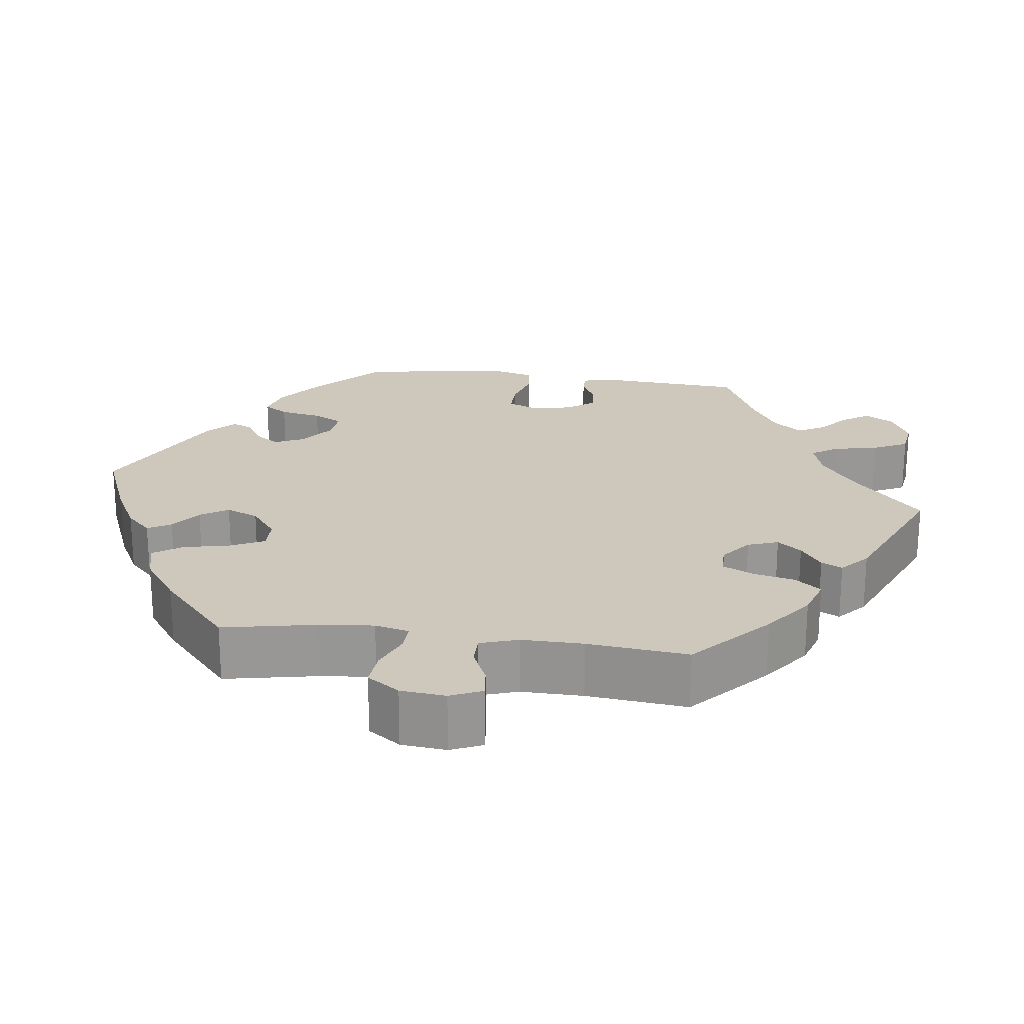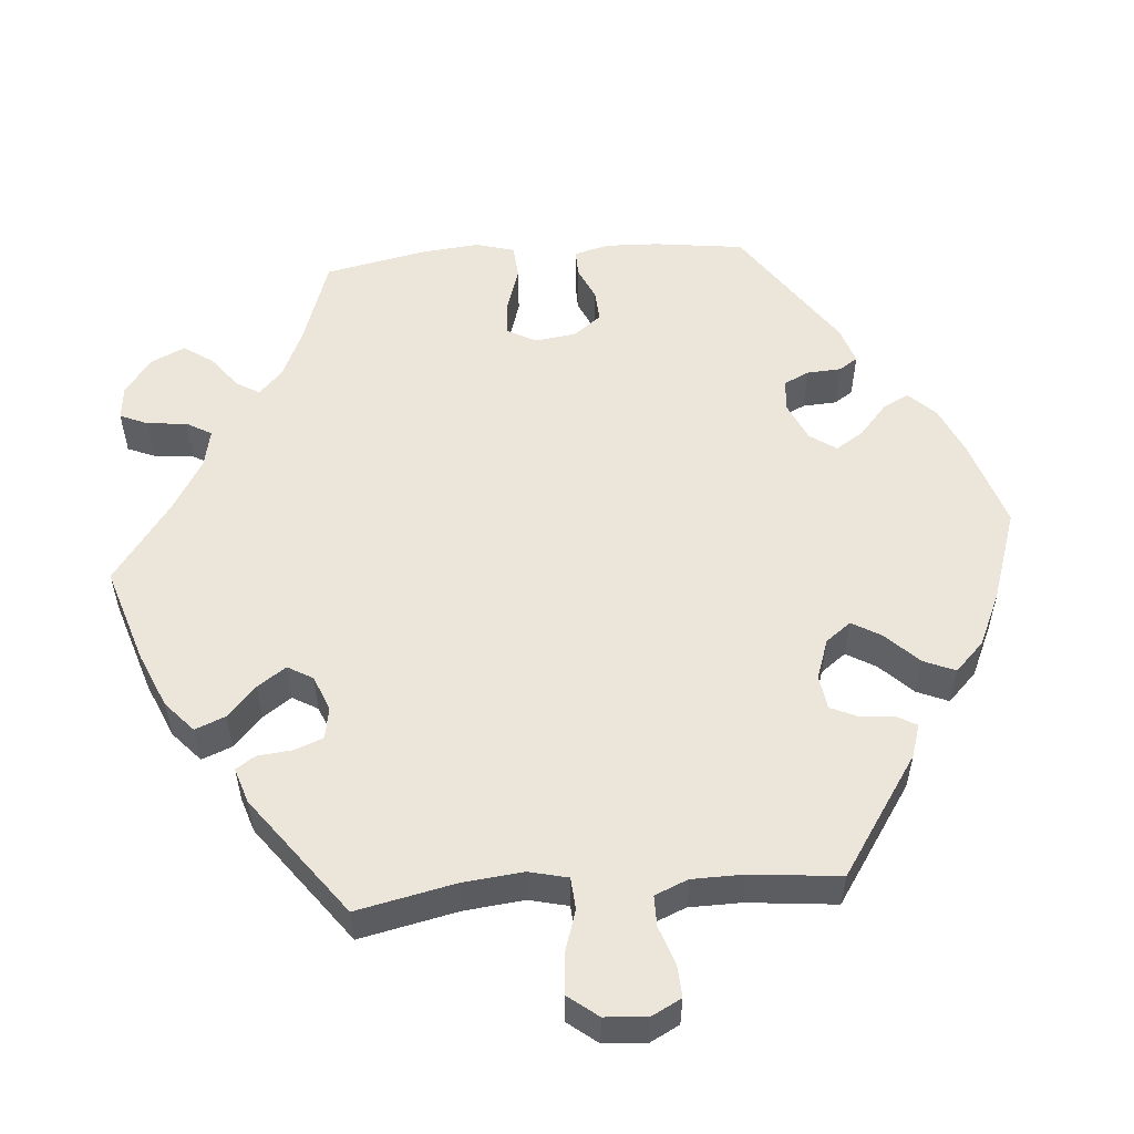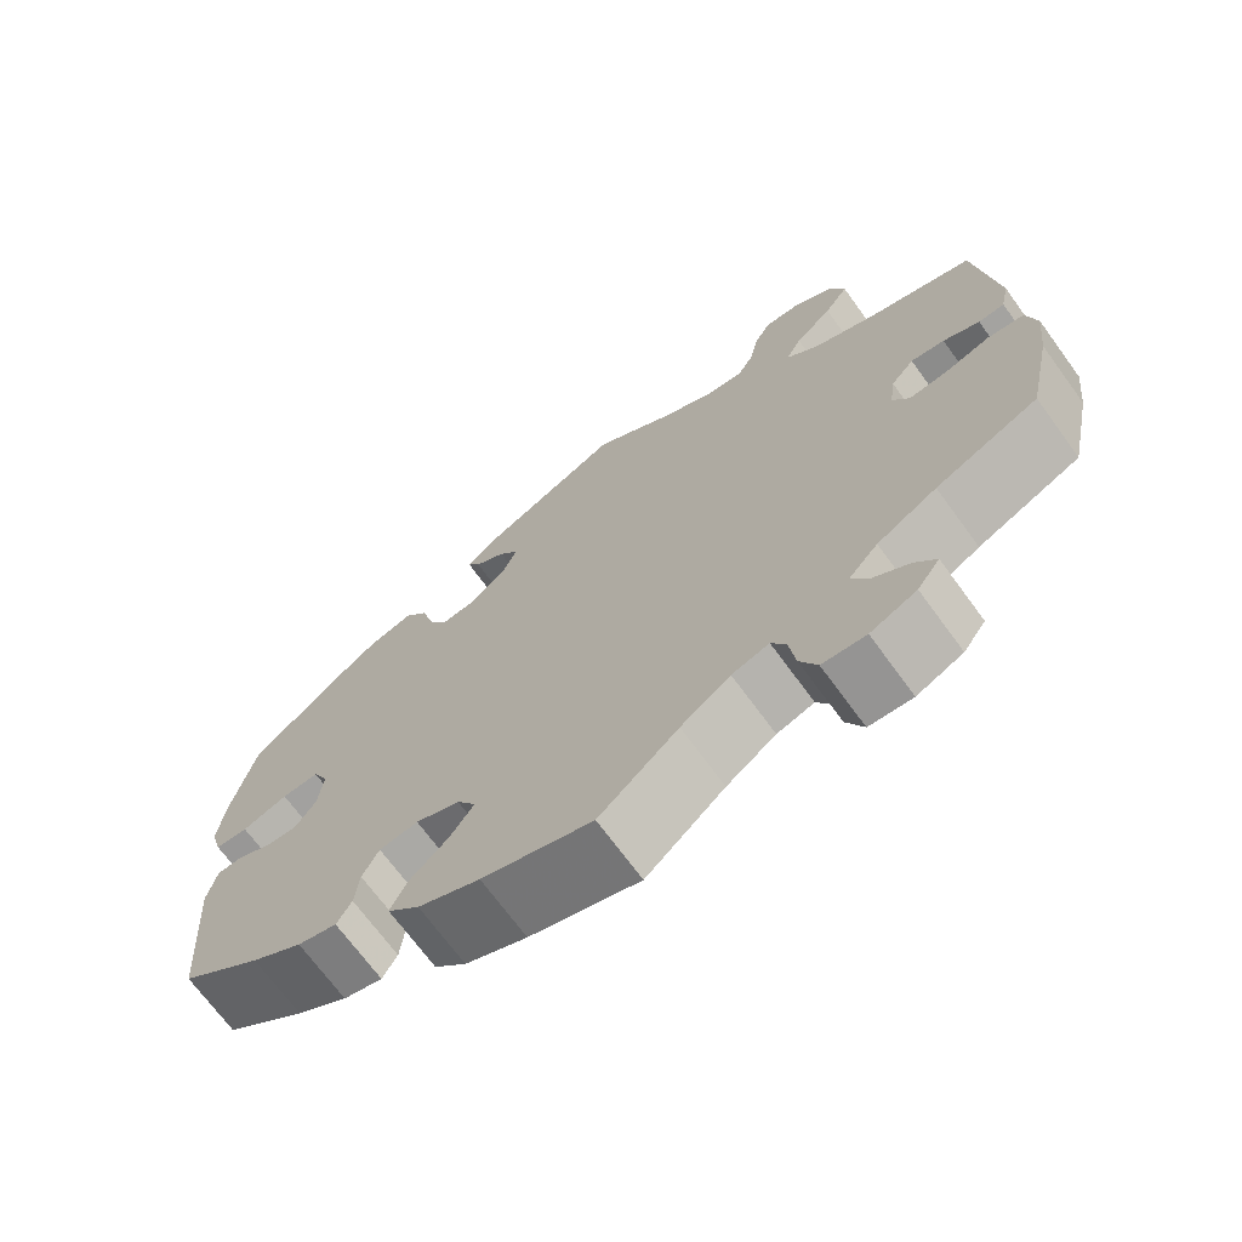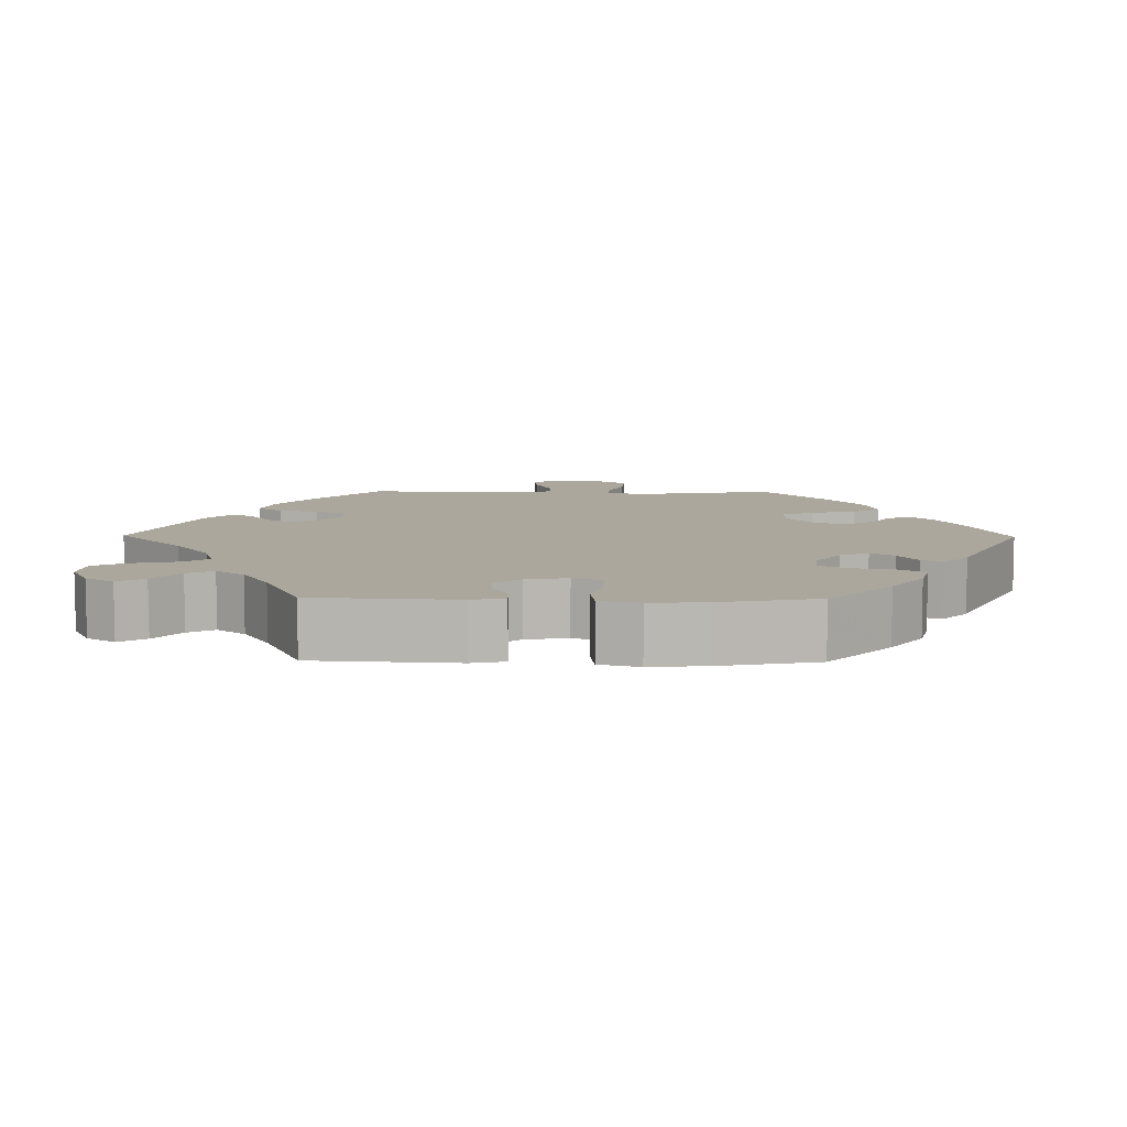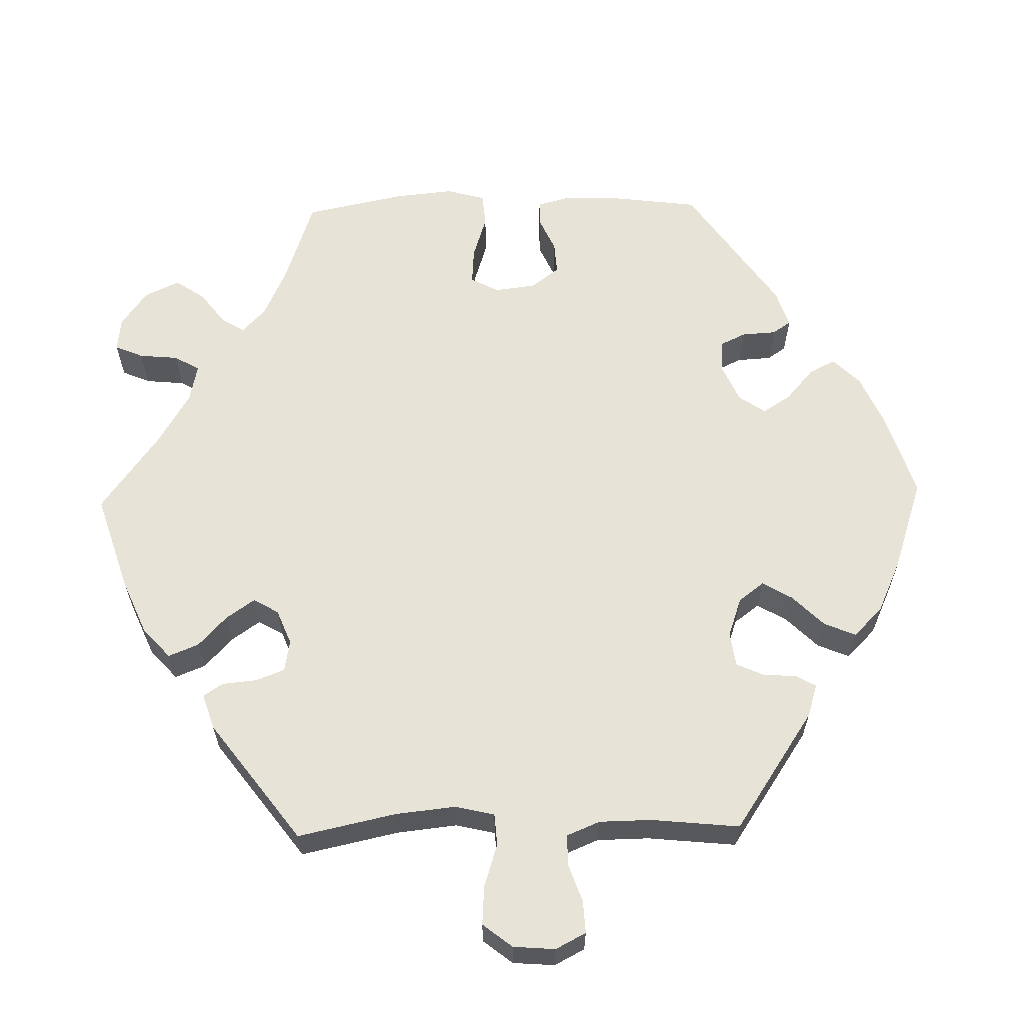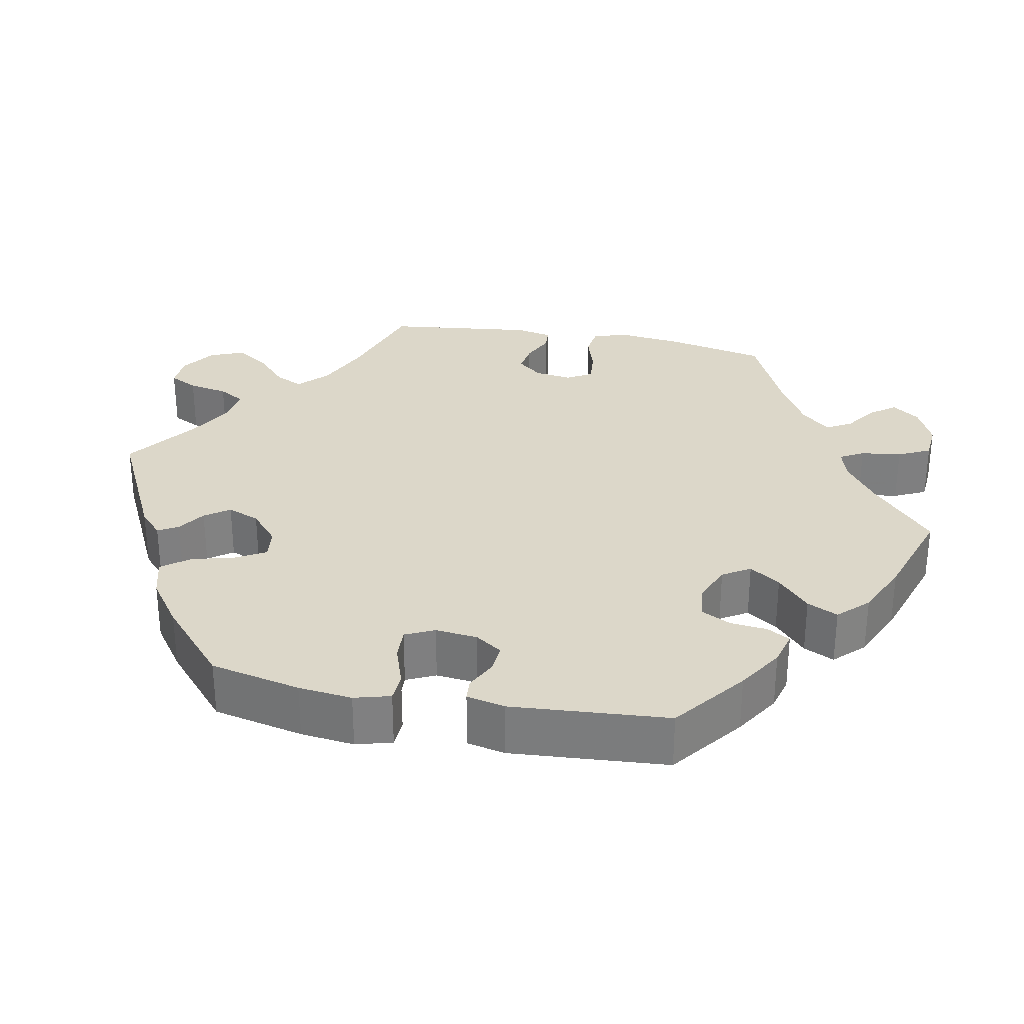
<metadata>
{"format":"obj","ext":"obj","renderer":"f3d","projection":"perspective","resolution":1024,"background":"white","views":[{"elev":22.0,"azim":-142.4,"up":"+Y"},{"elev":54.2,"azim":-34.7,"up":"+Y"},{"elev":-70.4,"azim":-143.8,"up":"+Z"},{"elev":8.4,"azim":30.7,"up":"+Y"},{"elev":61.5,"azim":-31.4,"up":"+Y"},{"elev":30.3,"azim":101.0,"up":"+Y"}]}
</metadata>
<code>
v -0.091 0.07 -0.498
v -0.148 0.07 -0.457
v -0.191 0.07 -0.444
v -0.208 0.07 -0.475
v -0.215 0.07 -0.528
v -0.235 0.07 -0.57
v -0.285 0.07 -0.574
v -0.338 0.07 -0.55
v -0.364 0.07 -0.514
v -0.34 0.07 -0.482
v -0.298 0.07 -0.452
v -0.279 0.07 -0.419
v -0.313 0.07 -0.381
v -0.382 0.07 -0.342
v -0.5 0.07 -0.289
v -0.528 0.07 -0.159
v -0.537 0.07 -0.081
v -0.526 0.07 -0.029
v -0.484 0.07 -0.023
v -0.432 0.07 -0.039
v -0.387 0.07 -0.043
v -0.368 0.07 -0.01
v -0.375 0.07 0.039
v -0.402 0.07 0.071
v -0.441 0.07 0.065
v -0.483 0.07 0.046
v -0.513 0.07 0.048
v -0.523 0.07 0.095
v -0.5 0.07 0.289
v -0.376 0.07 0.329
v -0.304 0.07 0.361
v -0.266 0.07 0.397
v -0.284 0.07 0.434
v -0.328 0.07 0.474
v -0.356 0.07 0.516
v -0.338 0.07 0.561
v -0.293 0.07 0.592
v -0.249 0.07 0.594
v -0.23 0.07 0.557
v -0.22 0.07 0.505
v -0.2 0.07 0.471
v -0.154 0.07 0.477
v -0.095 0.07 0.51
v -0.001 0.07 0.578
v 0.167 0.07 0.496
v 0.2 0.07 0.466
v 0.185 0.07 0.44
v 0.149 0.07 0.416
v 0.126 0.07 0.384
v 0.143 0.07 0.342
v 0.185 0.07 0.306
v 0.226 0.07 0.301
v 0.248 0.07 0.34
v 0.263 0.07 0.396
v 0.29 0.07 0.432
v 0.342 0.07 0.418
v 0.404 0.07 0.374
v 0.5 0.07 0.29
v 0.526 0.07 0.172
v 0.534 0.07 0.102
v 0.521 0.07 0.055
v 0.483 0.07 0.053
v 0.43 0.07 0.071
v 0.387 0.07 0.073
v 0.369 0.07 0.035
v 0.375 0.07 -0.02
v 0.399 0.07 -0.055
v 0.436 0.07 -0.052
v 0.476 0.07 -0.032
v 0.505 0.07 -0.034
v 0.516 0.07 -0.084
v 0.501 0.07 -0.289
v 0.407 0.07 -0.361
v 0.348 0.07 -0.398
v 0.303 0.07 -0.41
v 0.286 0.07 -0.38
v 0.281 0.07 -0.332
v 0.262 0.07 -0.294
v 0.217 0.07 -0.288
v 0.166 0.07 -0.309
v 0.144 0.07 -0.345
v 0.171 0.07 -0.385
v 0.216 0.07 -0.426
v 0.235 0.07 -0.466
v 0.198 0.07 -0.504
v 0.127 0.07 -0.536
v 0 0.07 -0.578
v -0.091 0 -0.498
v -0.148 0 -0.457
v -0.191 0 -0.444
v -0.208 0 -0.475
v -0.215 0 -0.528
v -0.235 0 -0.57
v -0.285 0 -0.574
v -0.338 0 -0.55
v -0.364 0 -0.514
v -0.34 0 -0.482
v -0.298 0 -0.452
v -0.279 0 -0.419
v -0.313 0 -0.381
v -0.382 0 -0.342
v -0.5 0 -0.289
v -0.528 0 -0.159
v -0.537 0 -0.081
v -0.526 0 -0.029
v -0.484 0 -0.023
v -0.432 0 -0.039
v -0.387 0 -0.043
v -0.368 0 -0.01
v -0.375 0 0.039
v -0.402 0 0.071
v -0.441 0 0.065
v -0.483 0 0.046
v -0.513 0 0.048
v -0.523 0 0.095
v -0.5 0 0.289
v -0.376 0 0.329
v -0.304 0 0.361
v -0.266 0 0.397
v -0.284 0 0.434
v -0.328 0 0.474
v -0.356 0 0.516
v -0.338 0 0.561
v -0.293 0 0.592
v -0.249 0 0.594
v -0.23 0 0.557
v -0.22 0 0.505
v -0.2 0 0.471
v -0.154 0 0.477
v -0.095 0 0.51
v -0.001 0 0.578
v 0.167 0 0.496
v 0.2 0 0.466
v 0.185 0 0.44
v 0.149 0 0.416
v 0.126 0 0.384
v 0.143 0 0.342
v 0.185 0 0.306
v 0.226 0 0.301
v 0.248 0 0.34
v 0.263 0 0.396
v 0.29 0 0.432
v 0.342 0 0.418
v 0.404 0 0.374
v 0.5 0 0.29
v 0.526 0 0.172
v 0.534 0 0.102
v 0.521 0 0.055
v 0.483 0 0.053
v 0.43 0 0.071
v 0.387 0 0.073
v 0.369 0 0.035
v 0.375 0 -0.02
v 0.399 0 -0.055
v 0.436 0 -0.052
v 0.476 0 -0.032
v 0.505 0 -0.034
v 0.516 0 -0.084
v 0.501 0 -0.289
v 0.407 0 -0.361
v 0.348 0 -0.398
v 0.303 0 -0.41
v 0.286 0 -0.38
v 0.281 0 -0.332
v 0.262 0 -0.294
v 0.217 0 -0.288
v 0.166 0 -0.309
v 0.144 0 -0.345
v 0.171 0 -0.385
v 0.216 0 -0.426
v 0.235 0 -0.466
v 0.198 0 -0.504
v 0.127 0 -0.536
v 0 0 -0.578
f 86 87 1
f 85 86 1 2
f 82 83 84 85
f 81 82 85 2
f 80 81 2 3
f 79 80 3
f 74 75 76 77
f 74 77 78
f 73 74 78
f 72 73 78
f 71 72 78 79
f 68 69 70 71
f 67 68 71 79
f 60 61 62 63
f 60 63 64
f 59 60 64
f 58 59 64
f 57 58 64
f 56 57 64 65
f 53 54 55 56
f 52 53 56 65
f 45 46 47 48
f 43 44 45 48
f 42 43 48 49
f 41 42 49 50
f 37 38 39 40
f 37 40 41
f 36 37 41
f 33 34 35 36
f 32 33 36 41
f 27 28 29 30
f 25 26 27 30
f 24 25 30 31
f 23 24 31 32
f 17 18 19 20
f 17 20 21
f 14 15 16 17
f 13 14 17 21
f 12 13 21 22
f 8 9 10 11
f 8 11 12
f 7 8 12
f 4 5 6 7
f 3 4 7 12
f 66 67 79 3
f 51 52 65 66
f 41 50 51 66
f 23 32 41 66
f 22 23 66
f 3 12 22 66
f 88 174 173
f 89 88 173 172
f 172 171 170 169
f 89 172 169 168
f 90 89 168 167
f 90 167 166
f 164 163 162 161
f 165 164 161
f 165 161 160
f 165 160 159
f 166 165 159 158
f 158 157 156 155
f 166 158 155 154
f 150 149 148 147
f 151 150 147
f 151 147 146
f 151 146 145
f 151 145 144
f 152 151 144 143
f 143 142 141 140
f 152 143 140 139
f 135 134 133 132
f 135 132 131 130
f 136 135 130 129
f 137 136 129 128
f 127 126 125 124
f 128 127 124
f 128 124 123
f 123 122 121 120
f 128 123 120 119
f 117 116 115 114
f 117 114 113 112
f 118 117 112 111
f 119 118 111 110
f 107 106 105 104
f 108 107 104
f 104 103 102 101
f 108 104 101 100
f 109 108 100 99
f 98 97 96 95
f 99 98 95
f 99 95 94
f 94 93 92 91
f 99 94 91 90
f 90 166 154 153
f 153 152 139 138
f 153 138 137 128
f 153 128 119 110
f 153 110 109
f 153 109 99 90
f 1 88 89 2
f 2 89 90 3
f 3 90 91 4
f 4 91 92 5
f 5 92 93 6
f 6 93 94 7
f 7 94 95 8
f 8 95 96 9
f 9 96 97 10
f 10 97 98 11
f 11 98 99 12
f 12 99 100 13
f 13 100 101 14
f 14 101 102 15
f 15 102 103 16
f 16 103 104 17
f 17 104 105 18
f 18 105 106 19
f 19 106 107 20
f 20 107 108 21
f 21 108 109 22
f 22 109 110 23
f 23 110 111 24
f 24 111 112 25
f 25 112 113 26
f 26 113 114 27
f 27 114 115 28
f 28 115 116 29
f 29 116 117 30
f 30 117 118 31
f 31 118 119 32
f 32 119 120 33
f 33 120 121 34
f 34 121 122 35
f 35 122 123 36
f 36 123 124 37
f 37 124 125 38
f 38 125 126 39
f 39 126 127 40
f 40 127 128 41
f 41 128 129 42
f 42 129 130 43
f 43 130 131 44
f 44 131 132 45
f 45 132 133 46
f 46 133 134 47
f 47 134 135 48
f 48 135 136 49
f 49 136 137 50
f 50 137 138 51
f 51 138 139 52
f 52 139 140 53
f 53 140 141 54
f 54 141 142 55
f 55 142 143 56
f 56 143 144 57
f 57 144 145 58
f 58 145 146 59
f 59 146 147 60
f 60 147 148 61
f 61 148 149 62
f 62 149 150 63
f 63 150 151 64
f 64 151 152 65
f 65 152 153 66
f 66 153 154 67
f 67 154 155 68
f 68 155 156 69
f 69 156 157 70
f 70 157 158 71
f 71 158 159 72
f 72 159 160 73
f 73 160 161 74
f 74 161 162 75
f 75 162 163 76
f 76 163 164 77
f 77 164 165 78
f 78 165 166 79
f 79 166 167 80
f 80 167 168 81
f 81 168 169 82
f 82 169 170 83
f 83 170 171 84
f 84 171 172 85
f 85 172 173 86
f 86 173 174 87
f 87 174 88 1

</code>
